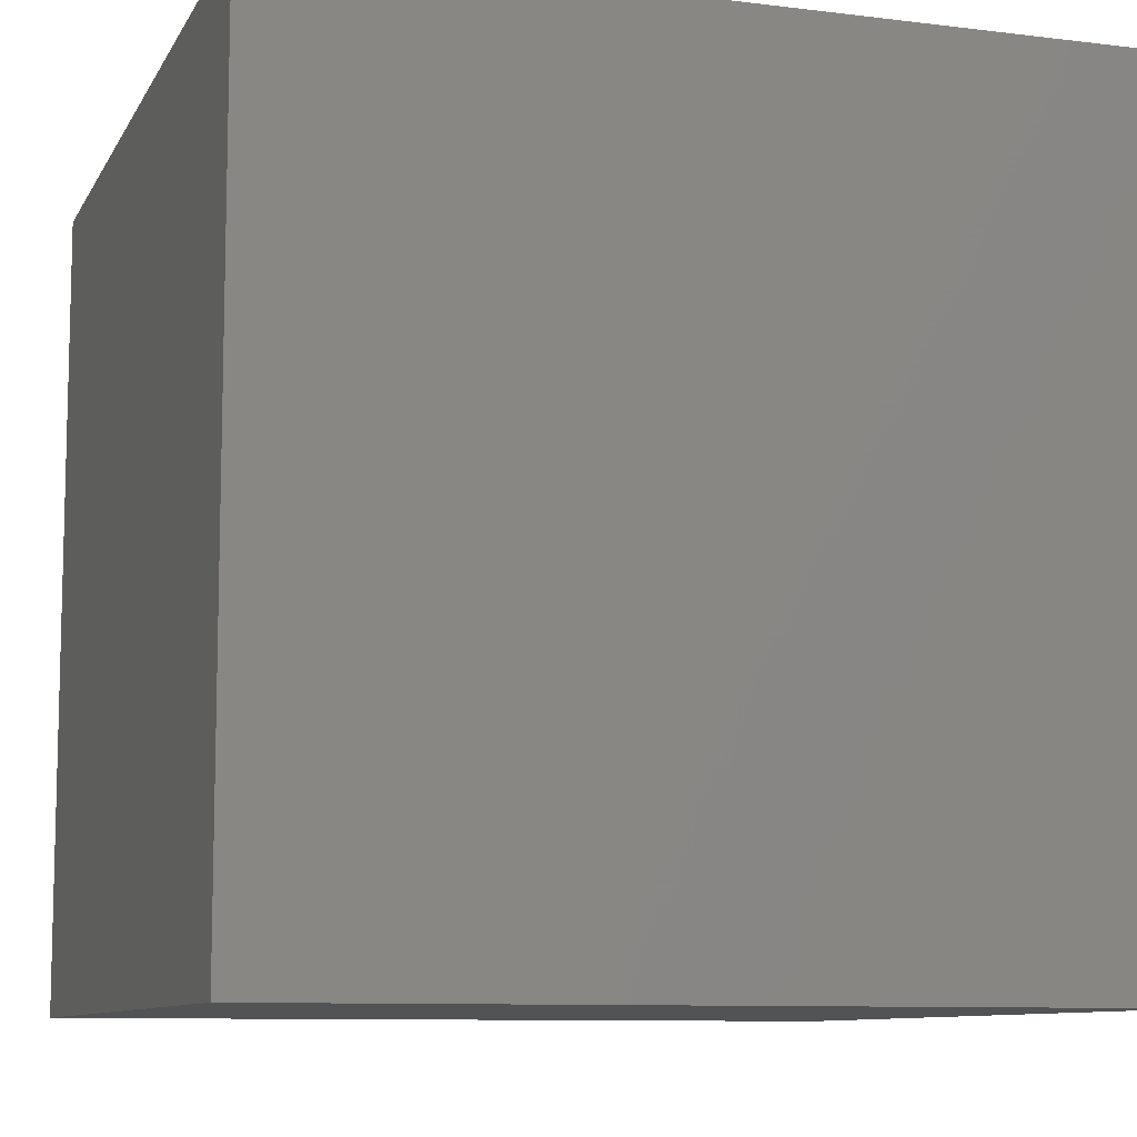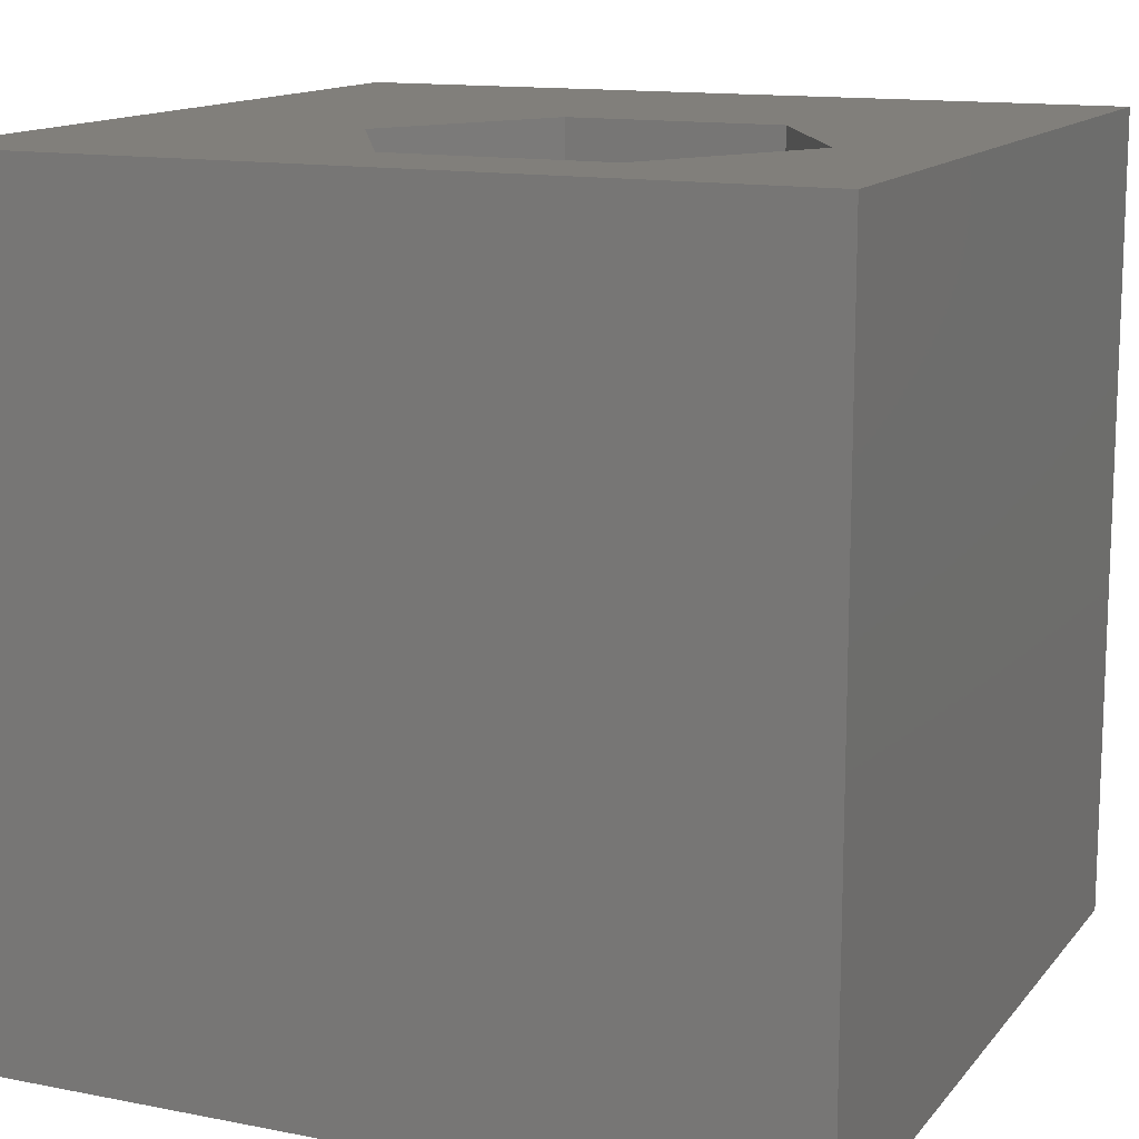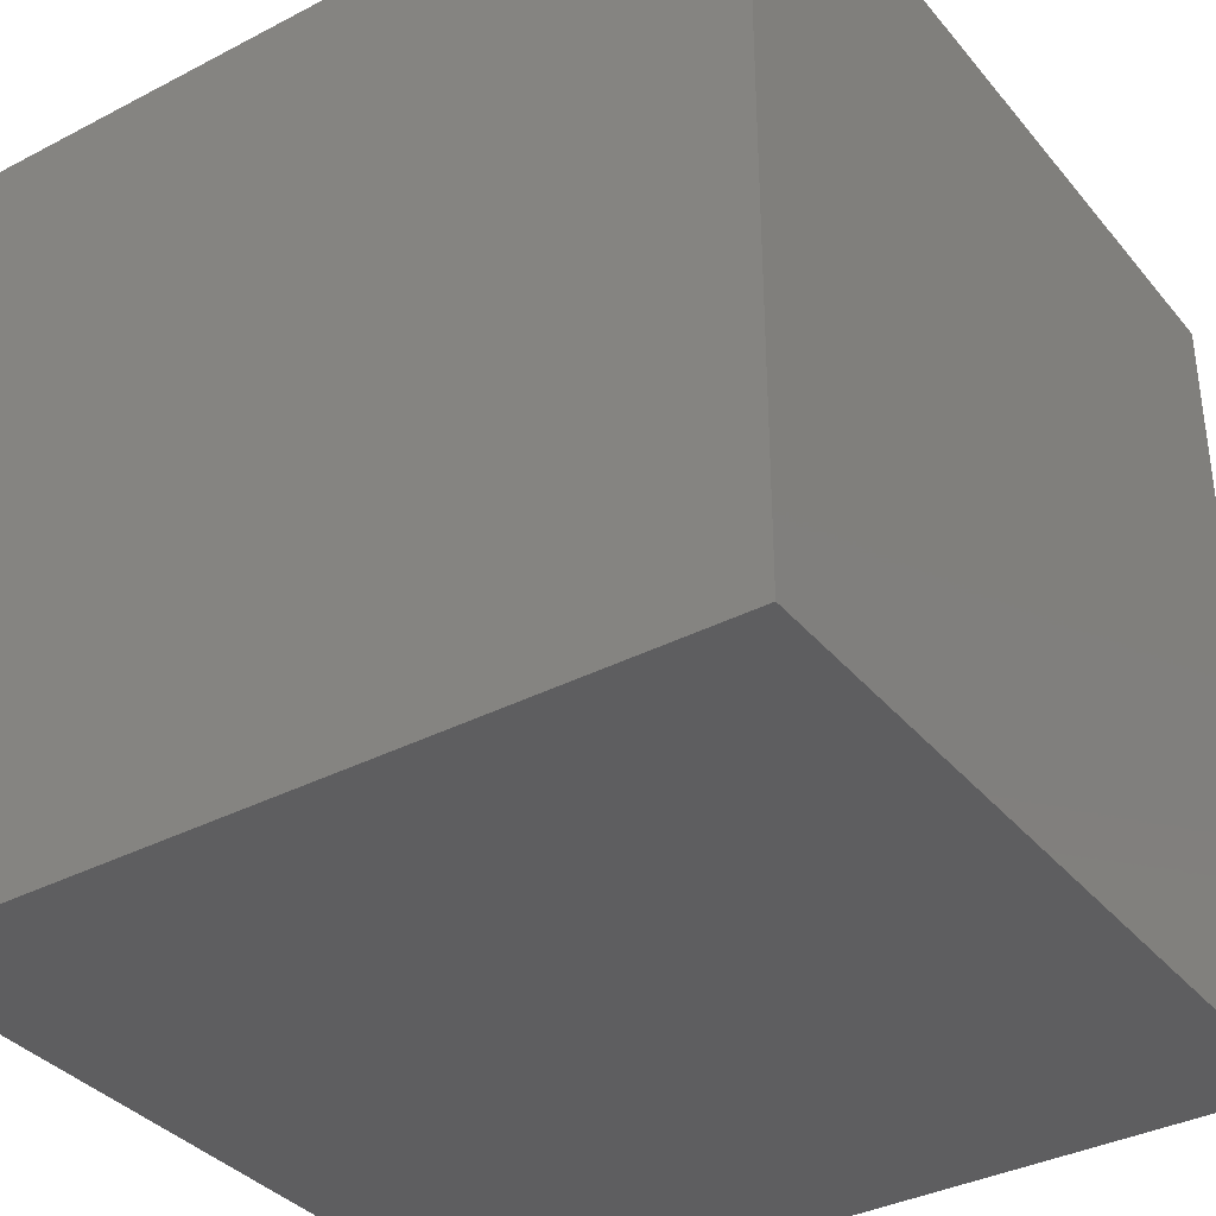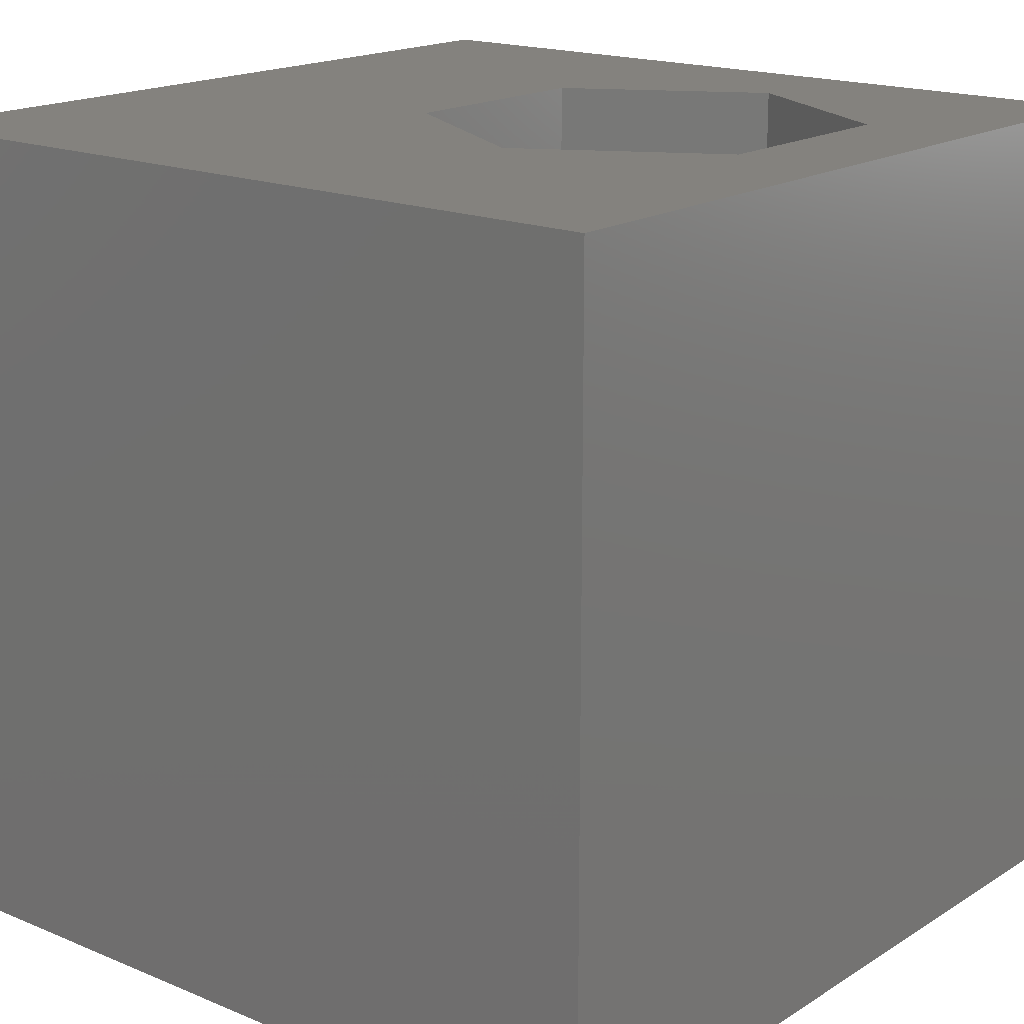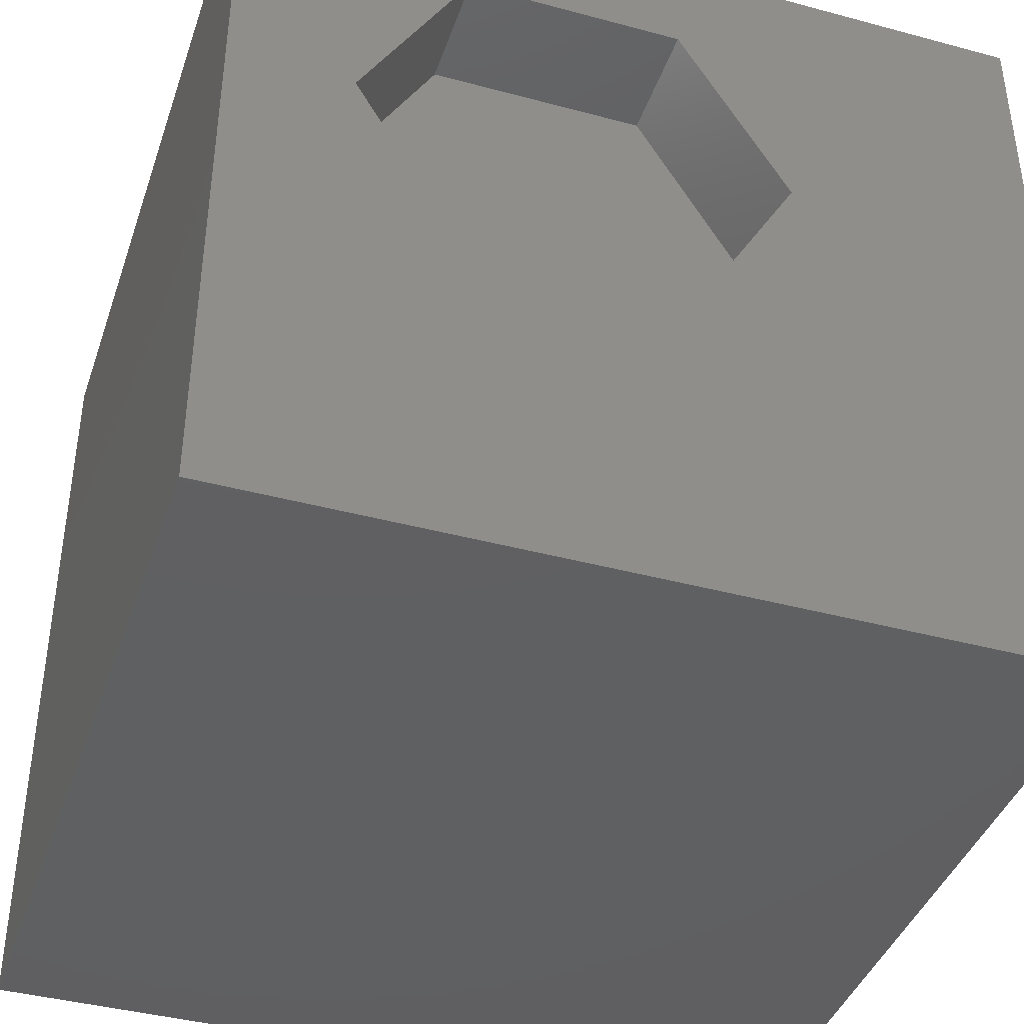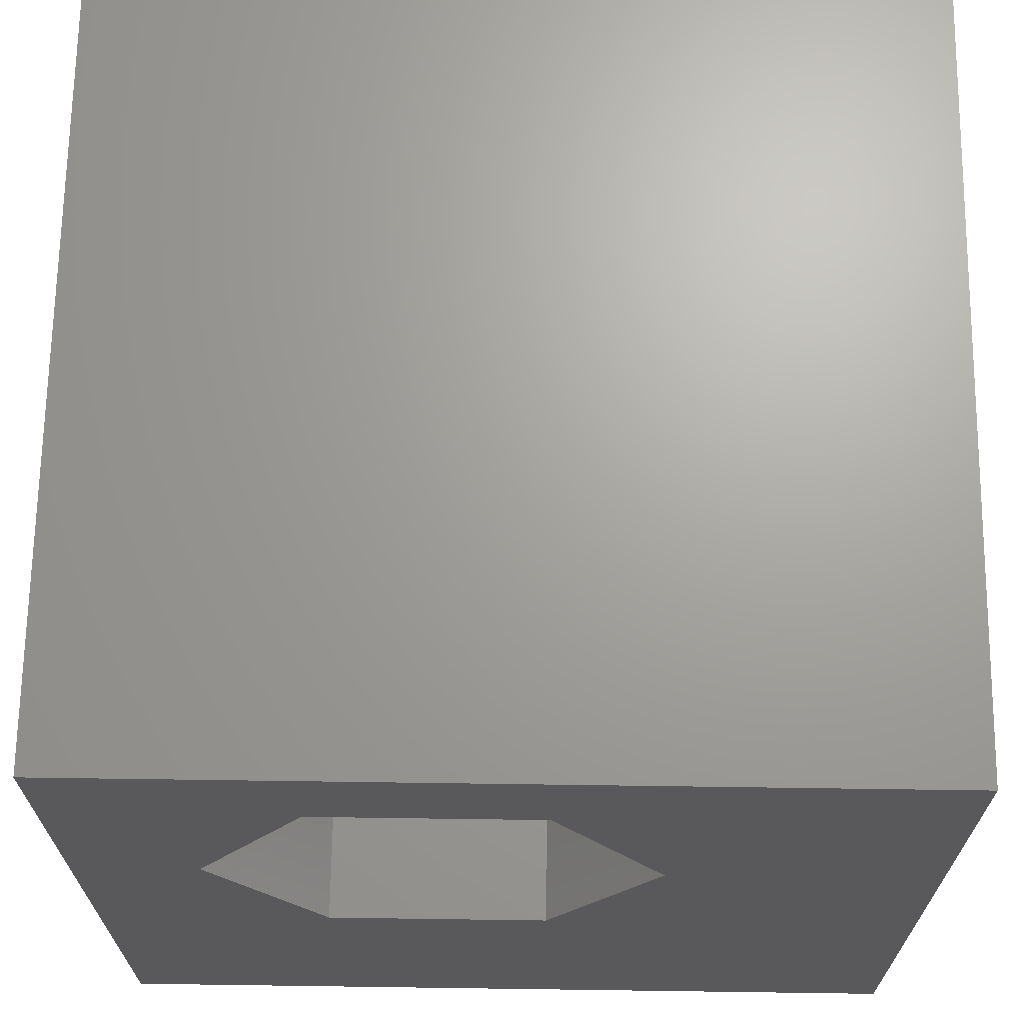
<metadata>
{"format":"stl","ext":"stl","renderer":"f3d","projection":"perspective","resolution":1024,"background":"white","views":[{"elev":-9.5,"azim":72.0,"up":"+Z"},{"elev":13.4,"azim":-156.0,"up":"+Z"},{"elev":-36.1,"azim":-145.8,"up":"+Y"},{"elev":17.5,"azim":129.4,"up":"+Z"},{"elev":-40.8,"azim":-18.2,"up":"+Y"},{"elev":68.0,"azim":0.8,"up":"+Y"}]}
</metadata>
<code>
# stl→obj: 20 verts, 36 faces
v 0 10 10
v 0 10 0
v 0 0 10
v 0 0 0
v 10 10 10
v 6.815 6.347 10
v 10 0 10
v 5.486 4.046 10
v 2.829 4.046 10
v 1.501 6.347 10
v 2.829 8.648 10
v 5.486 8.648 10
v 10 10 0
v 10 0 0
v 1.501 6.347 8.547
v 2.829 8.648 8.547
v 5.486 8.648 8.547
v 6.815 6.347 8.547
v 5.486 4.046 8.547
v 2.829 4.046 8.547
f 1 2 3
f 3 2 4
f 5 6 7
f 7 6 8
f 7 8 3
f 8 9 3
f 3 9 10
f 3 10 1
f 1 10 11
f 1 11 5
f 5 11 12
f 5 12 6
f 13 5 14
f 14 5 7
f 2 13 4
f 4 13 14
f 5 13 1
f 1 13 2
f 14 7 4
f 4 7 3
f 15 16 10
f 10 16 11
f 16 17 11
f 11 17 12
f 17 18 12
f 12 18 6
f 18 19 6
f 6 19 8
f 19 20 8
f 8 20 9
f 20 15 9
f 9 15 10
f 20 19 15
f 15 19 18
f 15 18 16
f 16 18 17

</code>
